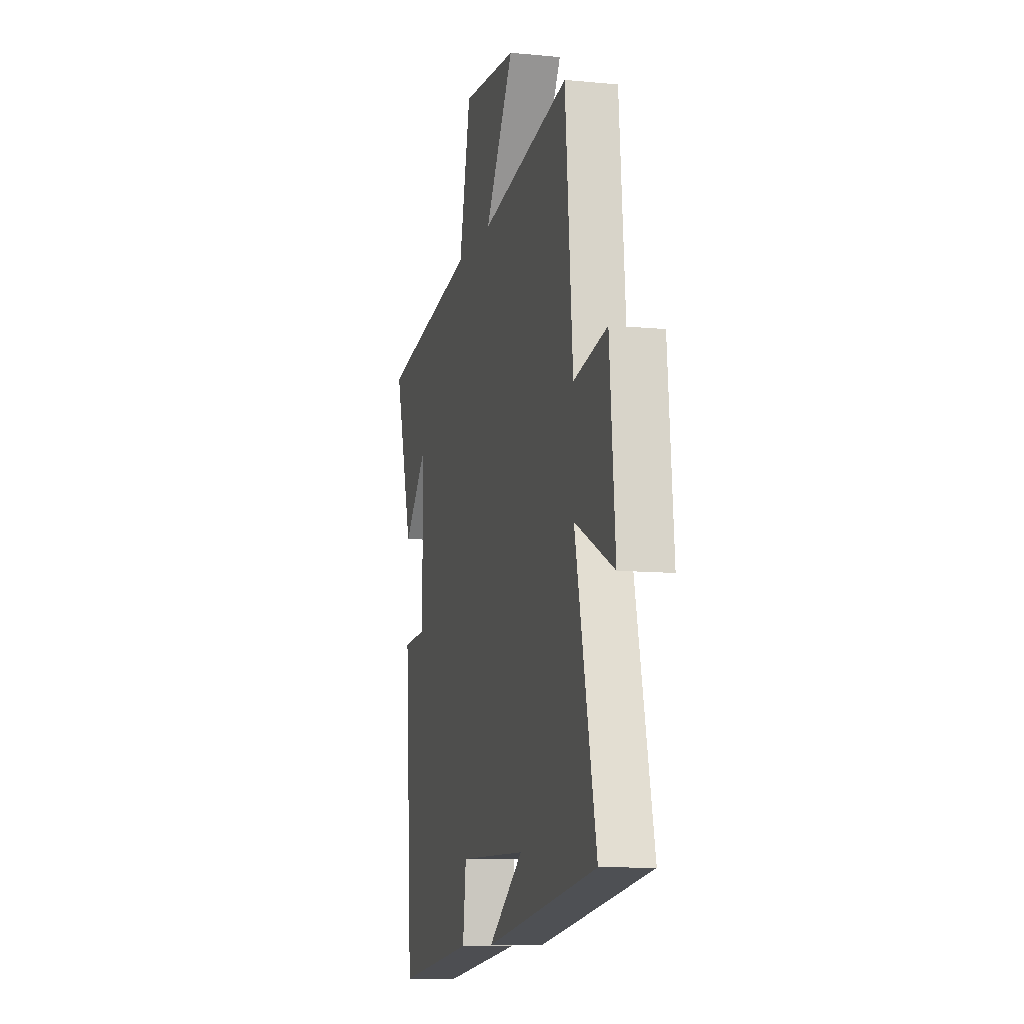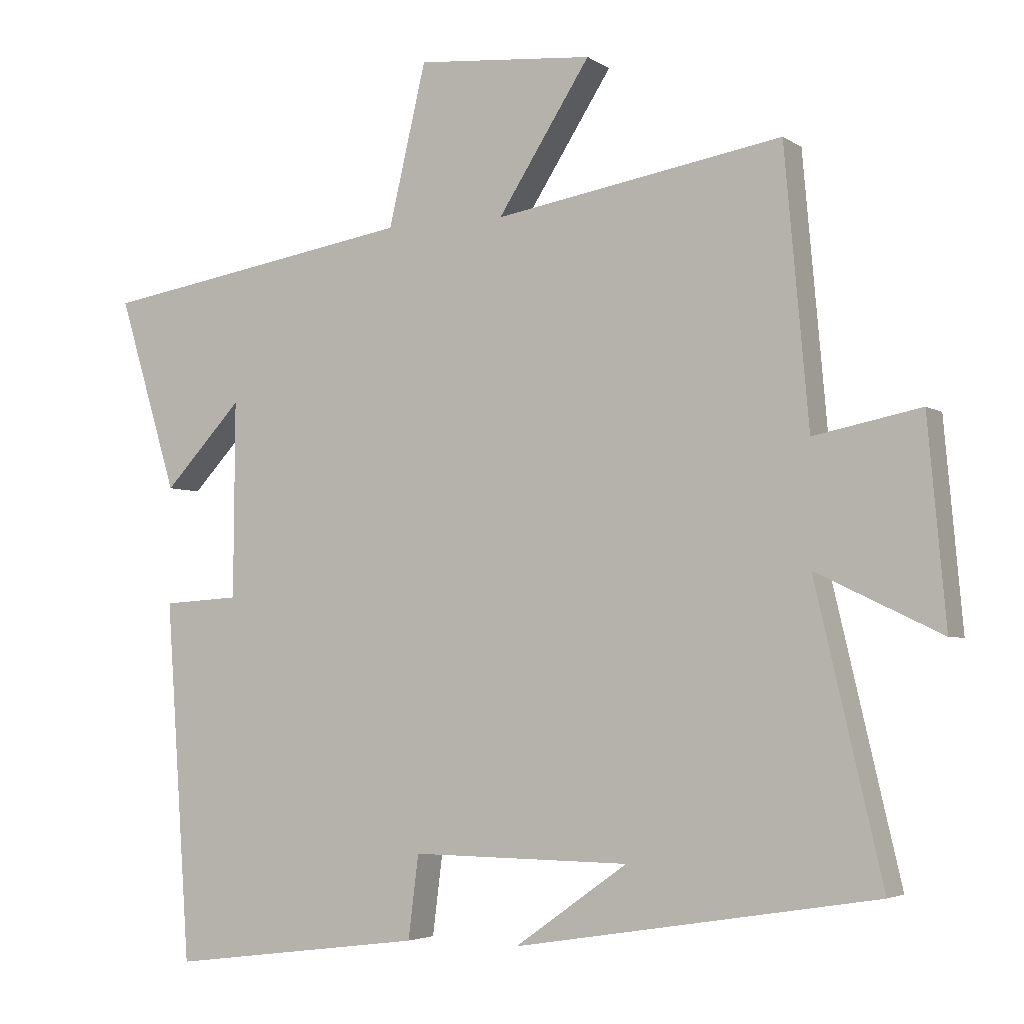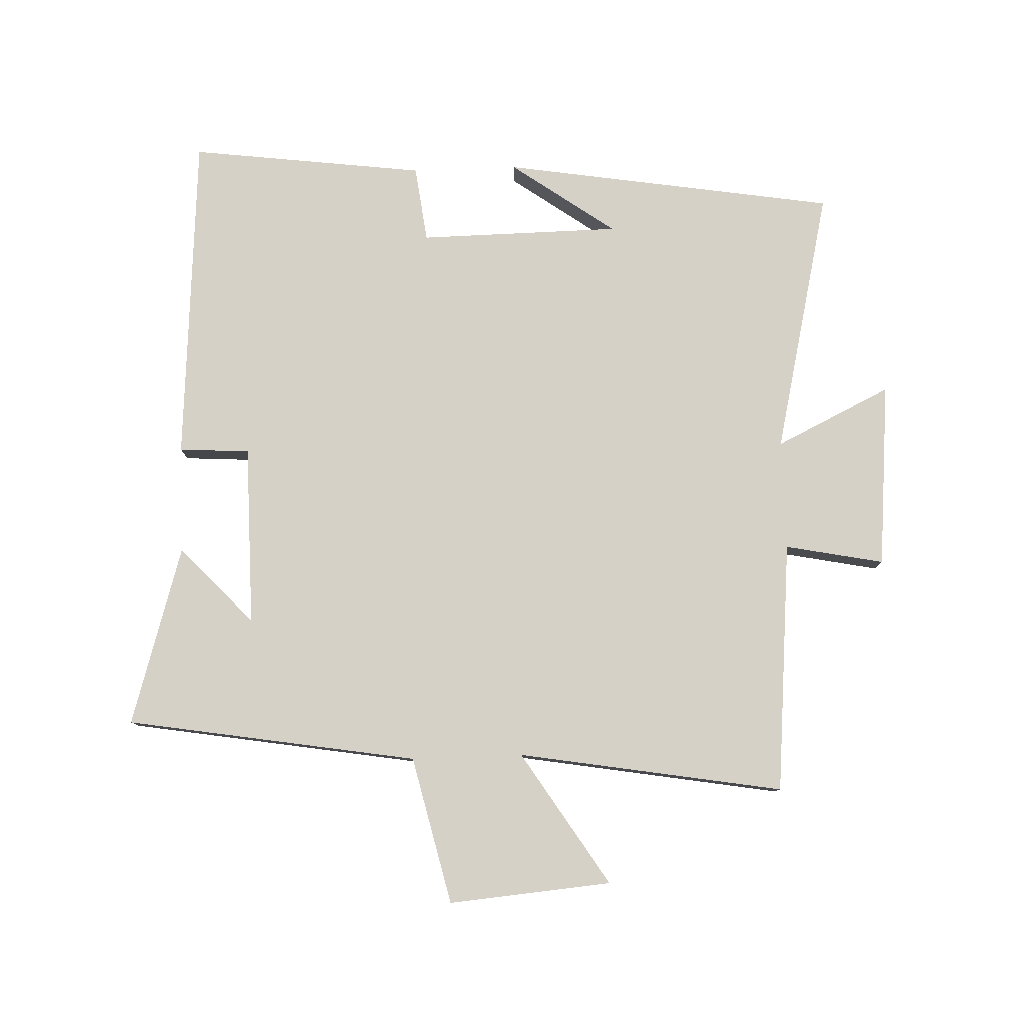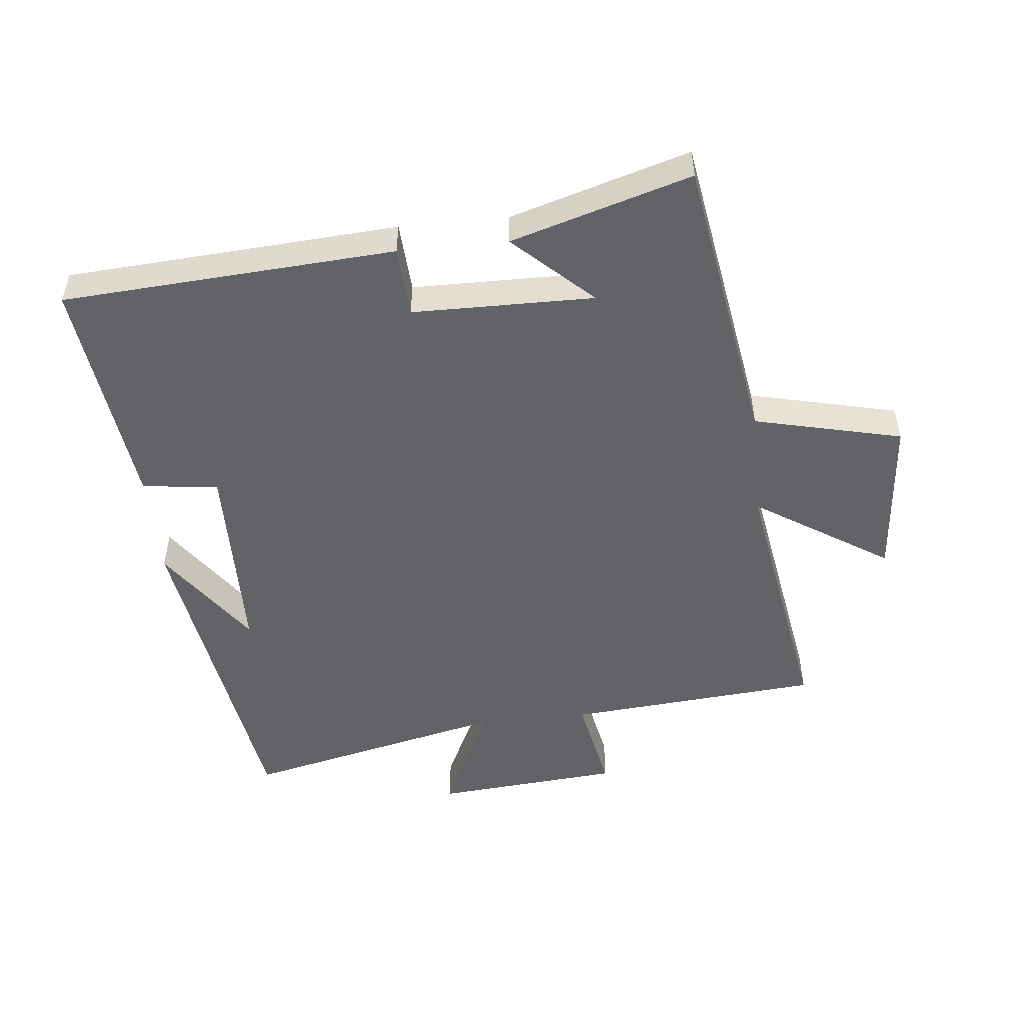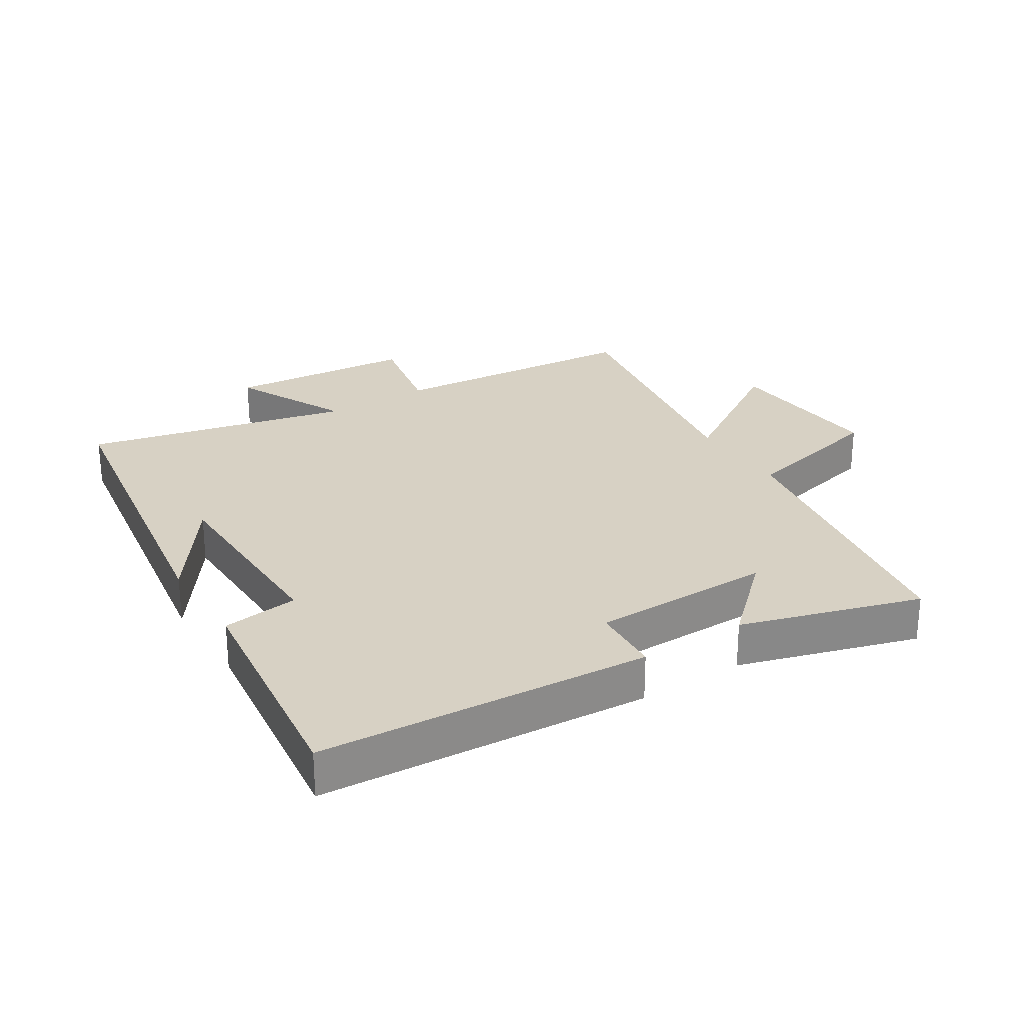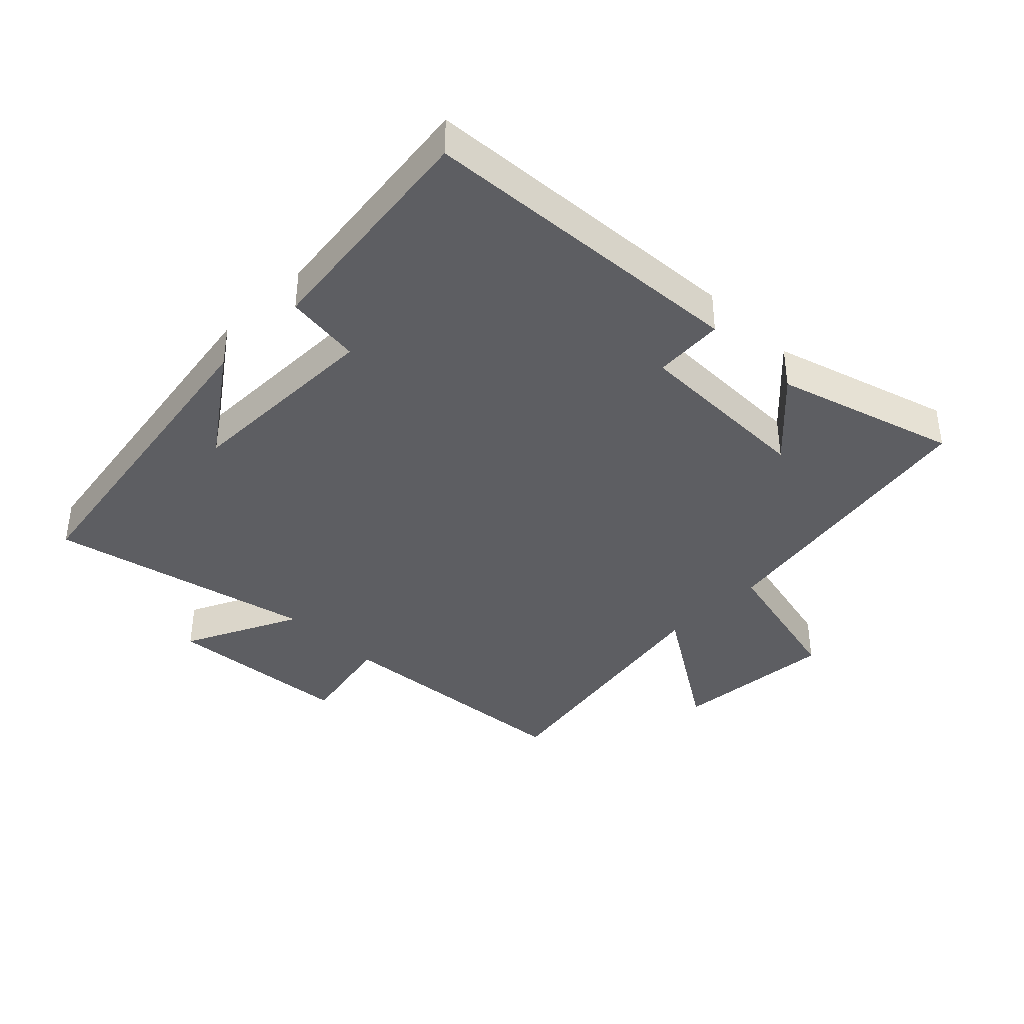
<metadata>
{"format":"obj","ext":"obj","renderer":"f3d","projection":"perspective","resolution":1024,"background":"white","views":[{"elev":-10.2,"azim":76.1,"up":"+Z"},{"elev":-4.0,"azim":27.1,"up":"+Z"},{"elev":79.7,"azim":-2.1,"up":"+Y"},{"elev":-50.8,"azim":-84.3,"up":"+Y"},{"elev":27.1,"azim":-122.4,"up":"+Y"},{"elev":-39.3,"azim":-134.9,"up":"+Y"}]}
</metadata>
<code>
v 0.597 0.07 -0.416
v 0.073 0.07 -0.5
v 0.236 0.07 -0.384
v -0.08 0.07 -0.38
v -0.095 0.07 -0.5
v -0.464 0.07 -0.547
v -0.5 0.07 -0.027
v -0.389 0.07 -0.02
v -0.387 0.07 0.264
v -0.5 0.07 0.143
v -0.585 0.07 0.424
v -0.128 0.07 0.5
v -0.074 0.07 0.732
v 0.182 0.07 0.71
v 0.048 0.07 0.5
v 0.465 0.07 0.571
v 0.5 0.07 0.174
v 0.655 0.07 0.205
v 0.681 0.07 -0.087
v 0.5 0.07 0
v 0.597 0 -0.416
v 0.073 0 -0.5
v 0.236 0 -0.384
v -0.08 0 -0.38
v -0.095 0 -0.5
v -0.464 0 -0.547
v -0.5 0 -0.027
v -0.389 0 -0.02
v -0.387 0 0.264
v -0.5 0 0.143
v -0.585 0 0.424
v -0.128 0 0.5
v -0.074 0 0.732
v 0.182 0 0.71
v 0.048 0 0.5
v 0.465 0 0.571
v 0.5 0 0.174
v 0.655 0 0.205
v 0.681 0 -0.087
v 0.5 0 0
f 17 18 19 20
f 15 16 17 20
f 15 20 1
f 12 13 14 15
f 9 10 11
f 9 11 12 15
f 5 6 7 8
f 4 5 8 9
f 3 4 9 15
f 1 2 3
f 1 3 15
f 40 39 38 37
f 40 37 36 35
f 21 40 35
f 35 34 33 32
f 31 30 29
f 35 32 31 29
f 28 27 26 25
f 29 28 25 24
f 35 29 24 23
f 23 22 21
f 35 23 21
f 1 21 22 2
f 2 22 23 3
f 3 23 24 4
f 4 24 25 5
f 5 25 26 6
f 6 26 27 7
f 7 27 28 8
f 8 28 29 9
f 9 29 30 10
f 10 30 31 11
f 11 31 32 12
f 12 32 33 13
f 13 33 34 14
f 14 34 35 15
f 15 35 36 16
f 16 36 37 17
f 17 37 38 18
f 18 38 39 19
f 19 39 40 20
f 20 40 21 1

</code>
